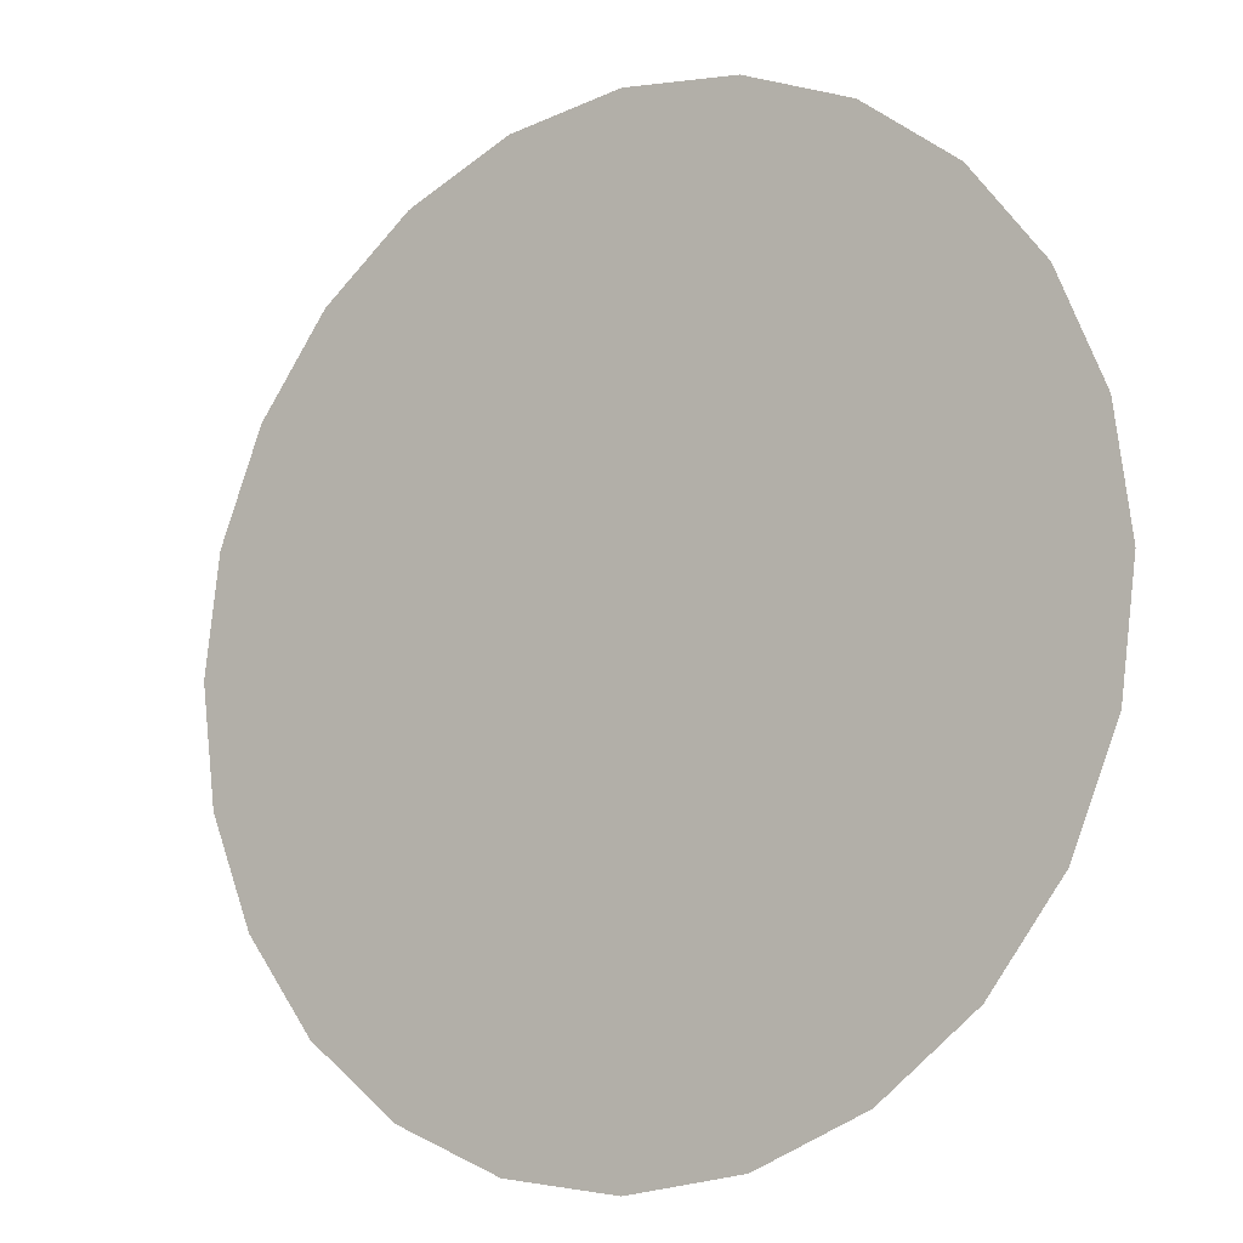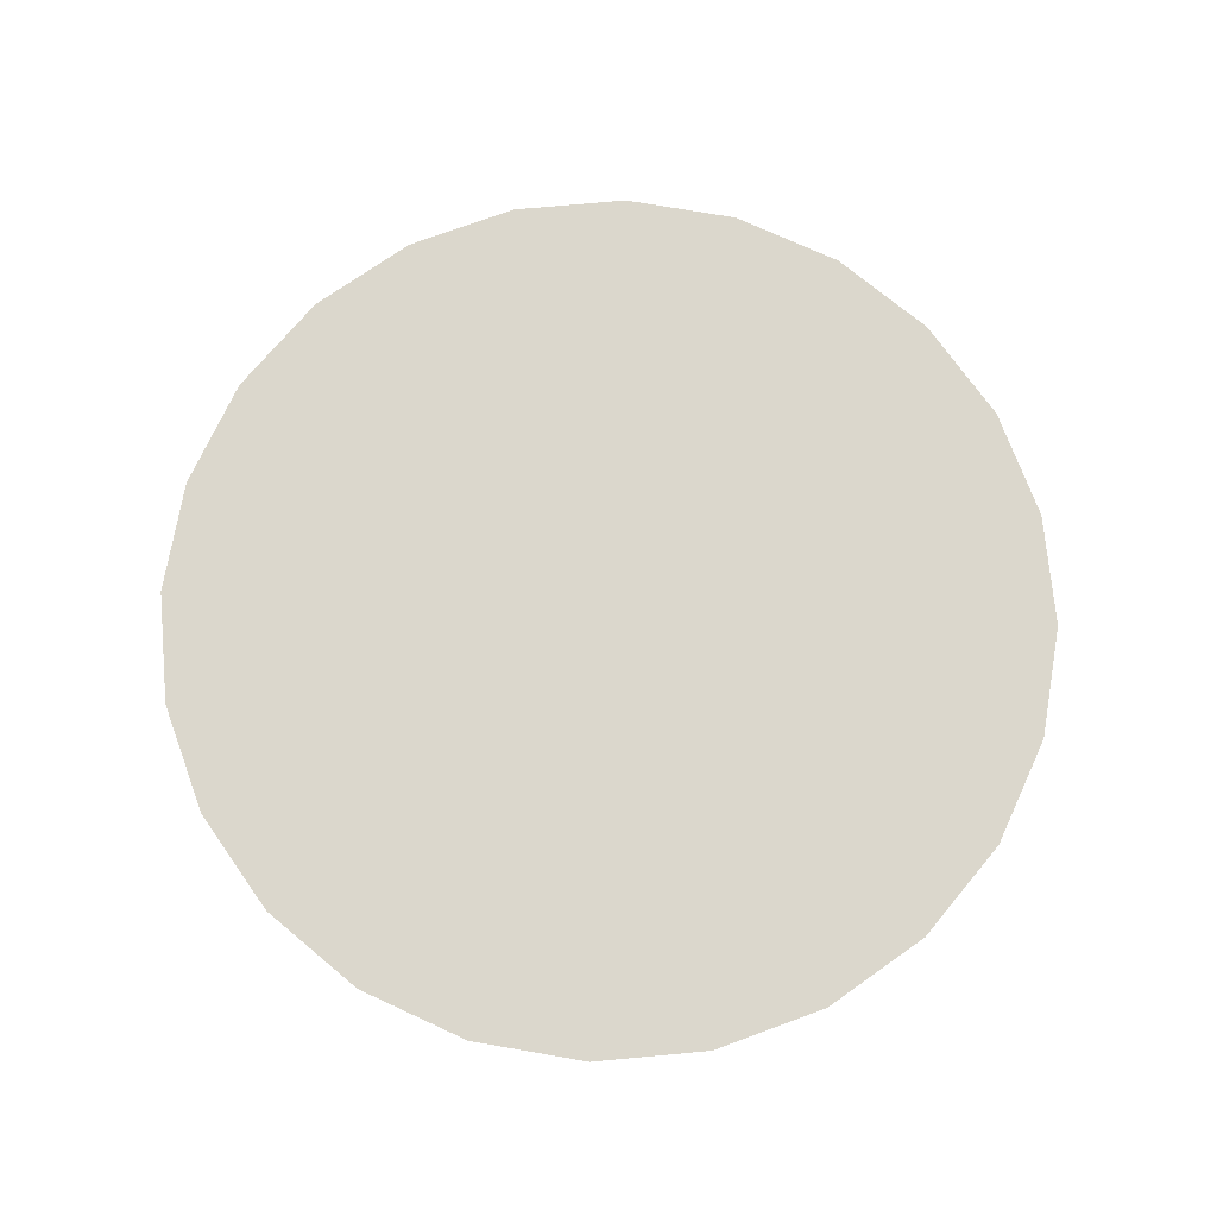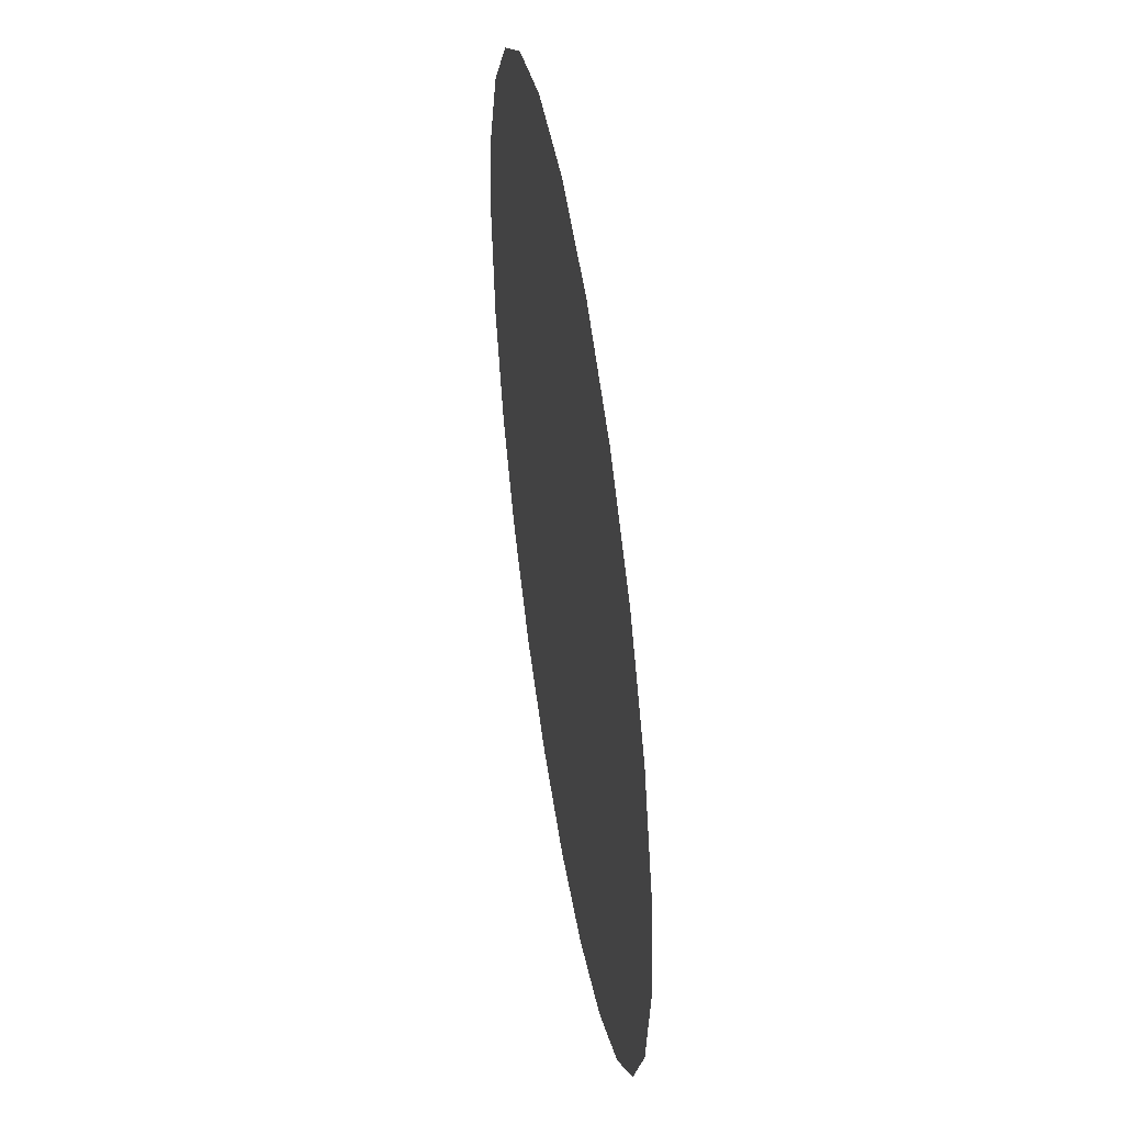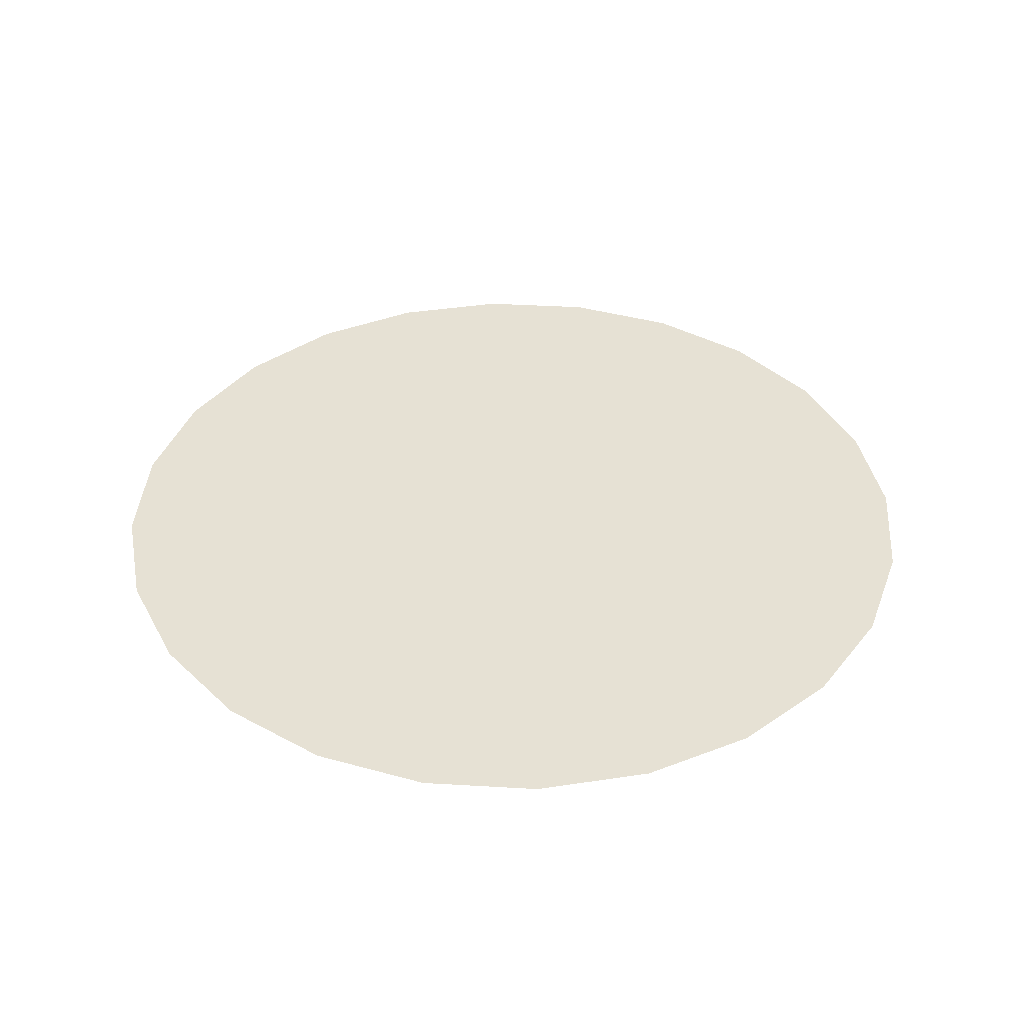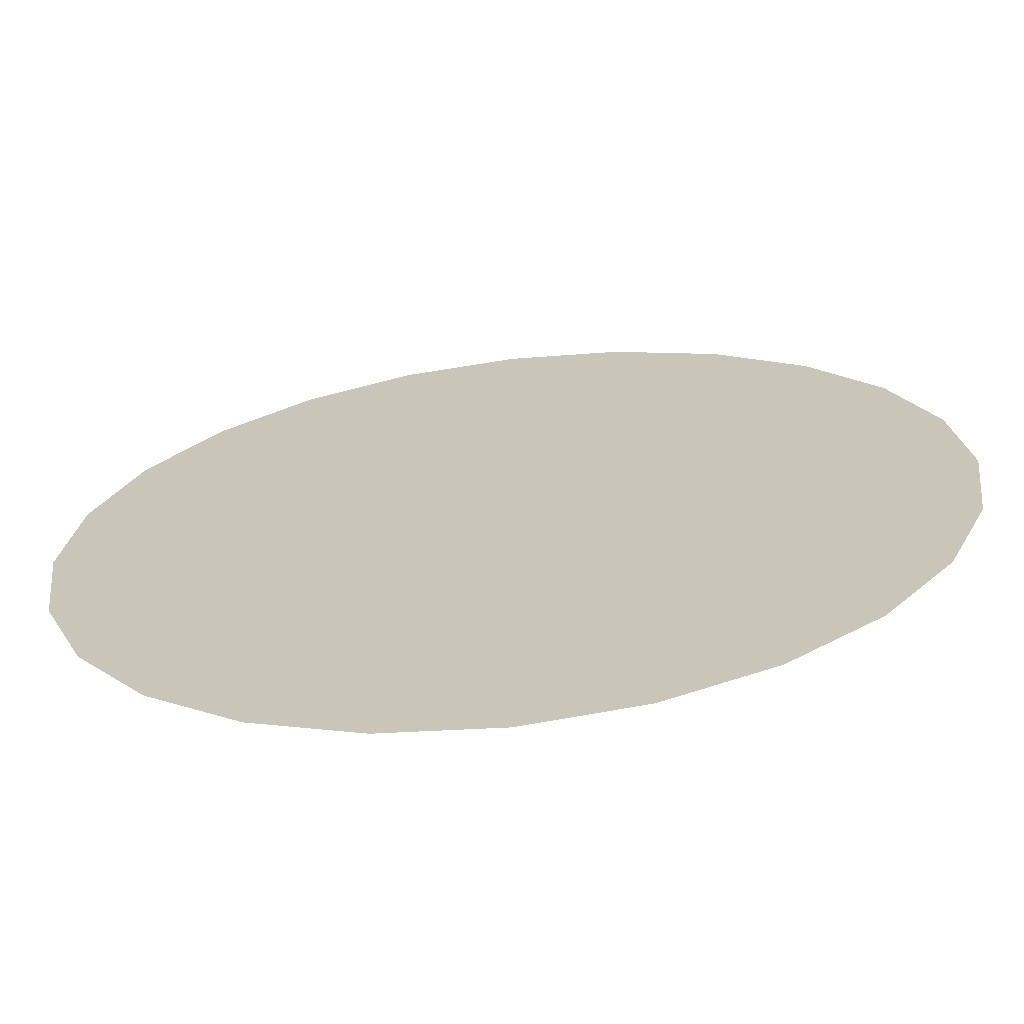
<metadata>
{"format":"obj","ext":"obj","renderer":"f3d","projection":"perspective","resolution":1024,"background":"white","views":[{"elev":-11.7,"azim":35.4,"up":"+Z"},{"elev":73.3,"azim":-12.7,"up":"+Y"},{"elev":49.7,"azim":81.1,"up":"+Z"},{"elev":39.1,"azim":161.7,"up":"+Y"},{"elev":-67.4,"azim":-173.2,"up":"+Z"}]}
</metadata>
<code>
g set1 set2 tweakSet1
v 0.9659 0 -0.2588
v 0.866 0 -0.5
v 0.7071 0 -0.7071
v 0.5 0 -0.866
v 0.2588 0 -0.9659
v 0 0 -1
g set1 set2 topoSymmetrySet tweakSet1
v -0.2588 0 -0.9659
g set1 set2 tweakSet1
v -0.5 0 -0.866
v -0.7071 0 -0.7071
v -0.866 0 -0.5
v -0.9659 0 -0.2588
v -1 0 -0
v -0.9659 0 0.2588
v -0.866 0 0.5
v -0.7071 0 0.7071
v -0.5 0 0.866
v -0.2588 0 0.9659
v -0 0 1
v 0.2588 0 0.9659
v 0.5 0 0.866
v 0.7071 0 0.7071
v 0.866 0 0.5
v 0.9659 0 0.2588
v 1 0 0
v 0.000696 0 -0.000186
v 0.000624 0 -0.00036
v 0.00051 0 -0.000509
v 0.00036 0 -0.000624
v 0.000186 0 -0.000696
v 0 0 -0.00072
g set1 set2 topoSymmetrySet tweakSet1
v -0.000186 0 -0.000696
g set1 set2 tweakSet1
v -0.00036 0 -0.000624
v -0.000509 0 -0.000509
v -0.000624 0 -0.00036
v -0.000696 0 -0.000186
v -0.00072 0 0
v -0.000696 0 0.000186
v -0.000624 0 0.00036
v -0.000509 0 0.00051
v -0.00036 0 0.000624
v -0.000186 0 0.000696
v 0 0 0.00072
v 0.000186 0 0.000696
v 0.00036 0 0.000624
v 0.00051 0 0.00051
v 0.000624 0 0.00036
v 0.000696 0 0.000186
v 0.00072 0 0
g default
v -0.916 0 0.3794
v -0.00066 0 0.000273
v -0.983 0 0.1294
v -0.000708 0 9.3e-05
v -0.983 0 -0.1294
v -0.000708 0 -9.3e-05
v -0.00066 0 -0.000273
v -0.916 0 -0.3794
v -0.7866 0 -0.6036
v -0.000567 0 -0.000435
v -0.000435 0 -0.000567
v -0.6036 0 -0.7866
v -0.000273 0 -0.00066
v -0.3794 0 -0.916
v -9.3e-05 0 -0.000708
v -0.1294 0 -0.983
v 9.3e-05 0 -0.000708
v 0.1294 0 -0.983
v 0.000273 0 -0.00066
v 0.3794 0 -0.916
v 0.000435 0 -0.000567
v 0.6036 0 -0.7866
v 0.000567 0 -0.000435
v 0.7866 0 -0.6036
v 0.00066 0 -0.000273
v 0.916 0 -0.3794
v 0.000708 0 -9.3e-05
v 0.983 0 -0.1294
v 0.000708 0 9.3e-05
v 0.983 0 0.1294
v 0.916 0 0.3794
v 0.00066 0 0.000273
v 0.000567 0 0.000435
v 0.7866 0 0.6036
v 0.6036 0 0.7866
v 0.000435 0 0.000567
v 0.000273 0 0.00066
v 0.3794 0 0.916
v 9.3e-05 0 0.000708
v 0.1294 0 0.983
v -9.3e-05 0 0.000708
v -0.1294 0 0.983
v -0.3794 0 0.916
v -0.000273 0 0.00066
v -0.6036 0 0.7866
v -0.000435 0 0.000567
v -0.7866 0 0.6036
v -0.000567 0 0.000435
g pCylinder1
f 73 74 2 26
f 71 72 3 27
f 69 70 4 28
f 67 68 5 29
f 65 66 6 30
f 63 64 7 31
f 61 62 8 32
f 59 60 9 33
f 9 57 58 33
f 55 56 11 35
f 11 53 54 35
f 12 51 52 36
f 13 49 50 37
f 14 95 96 38
f 15 93 94 39
f 16 91 92 40
f 89 90 18 42
f 87 88 19 43
f 85 86 20 44
f 20 83 84 44
f 81 82 22 46
f 22 79 80 46
f 77 78 24 48
f 75 76 1 25
f 50 49 14 38
f 52 51 13 37
f 54 53 12 36
f 10 56 55 34
f 58 57 10 34
f 8 60 59 32
f 7 62 61 31
f 6 64 63 30
f 5 66 65 29
f 4 68 67 28
f 3 70 69 27
f 2 72 71 26
f 1 74 73 25
f 24 76 75 48
f 23 78 77 47
f 80 79 23 47
f 21 82 81 45
f 84 83 21 45
f 19 86 85 43
f 18 88 87 42
f 17 90 89 41
f 92 91 17 41
f 94 93 16 40
f 96 95 15 39

</code>
